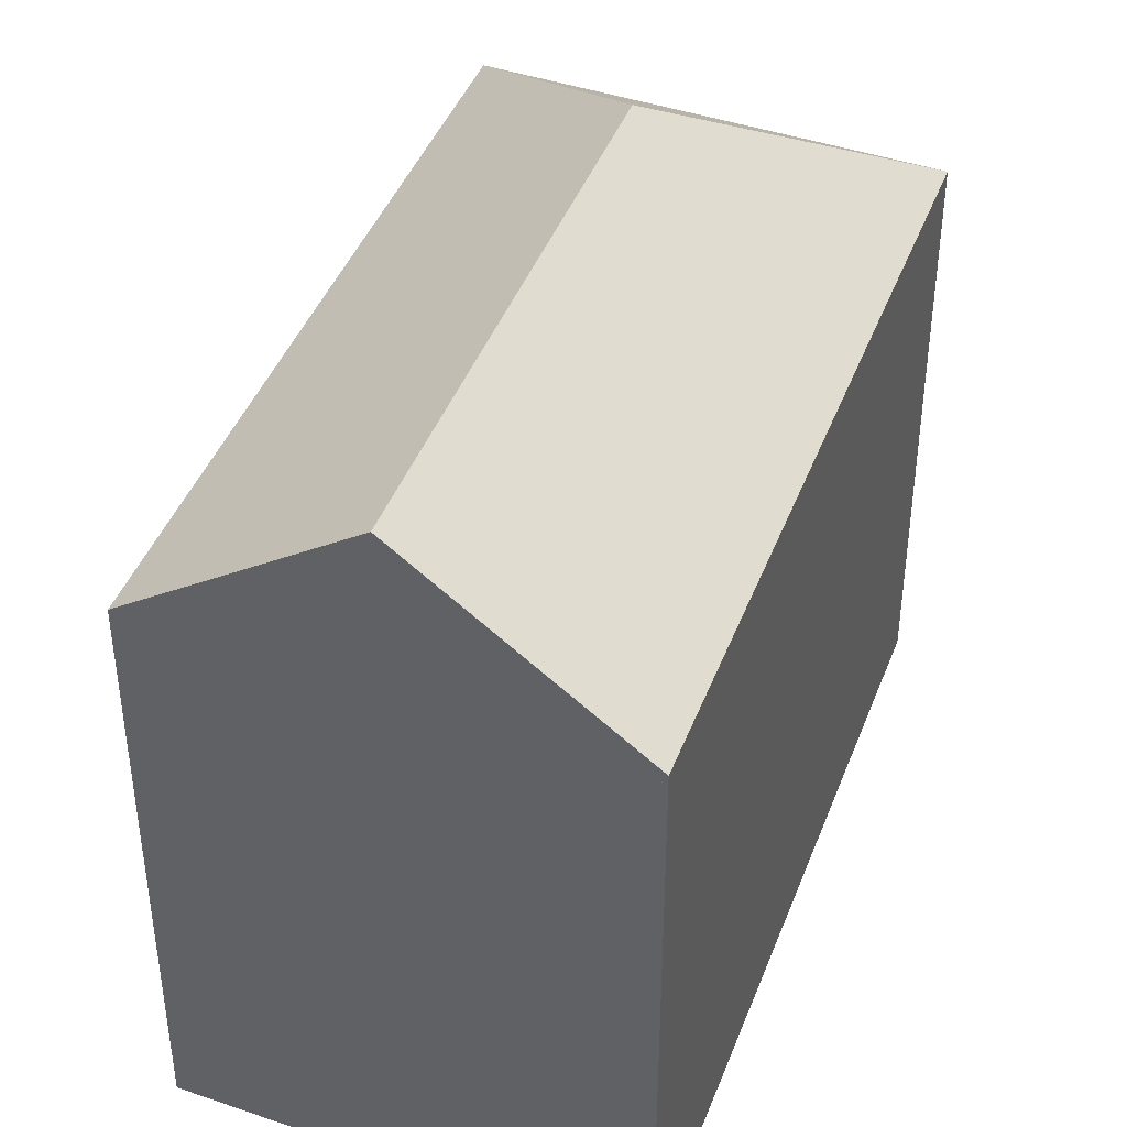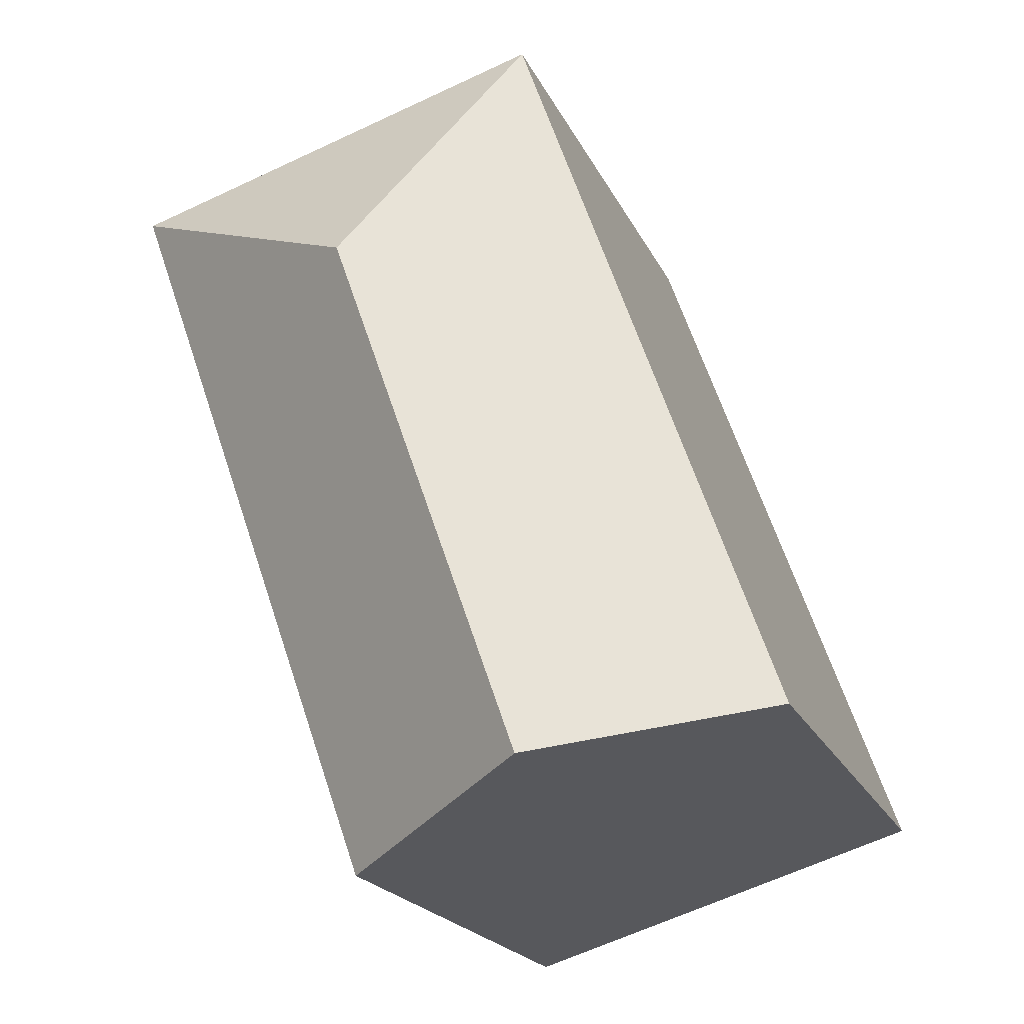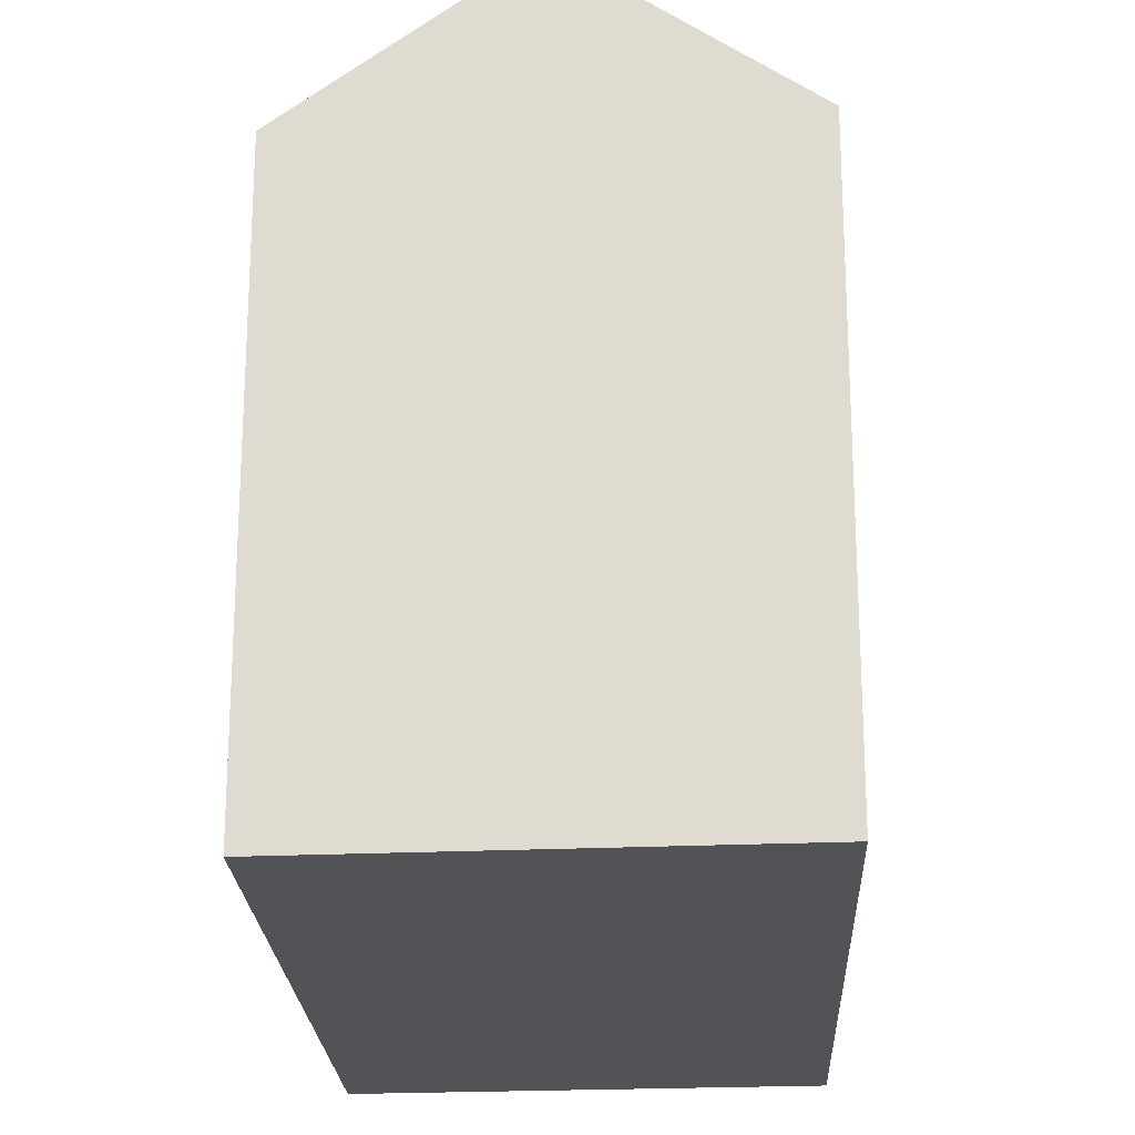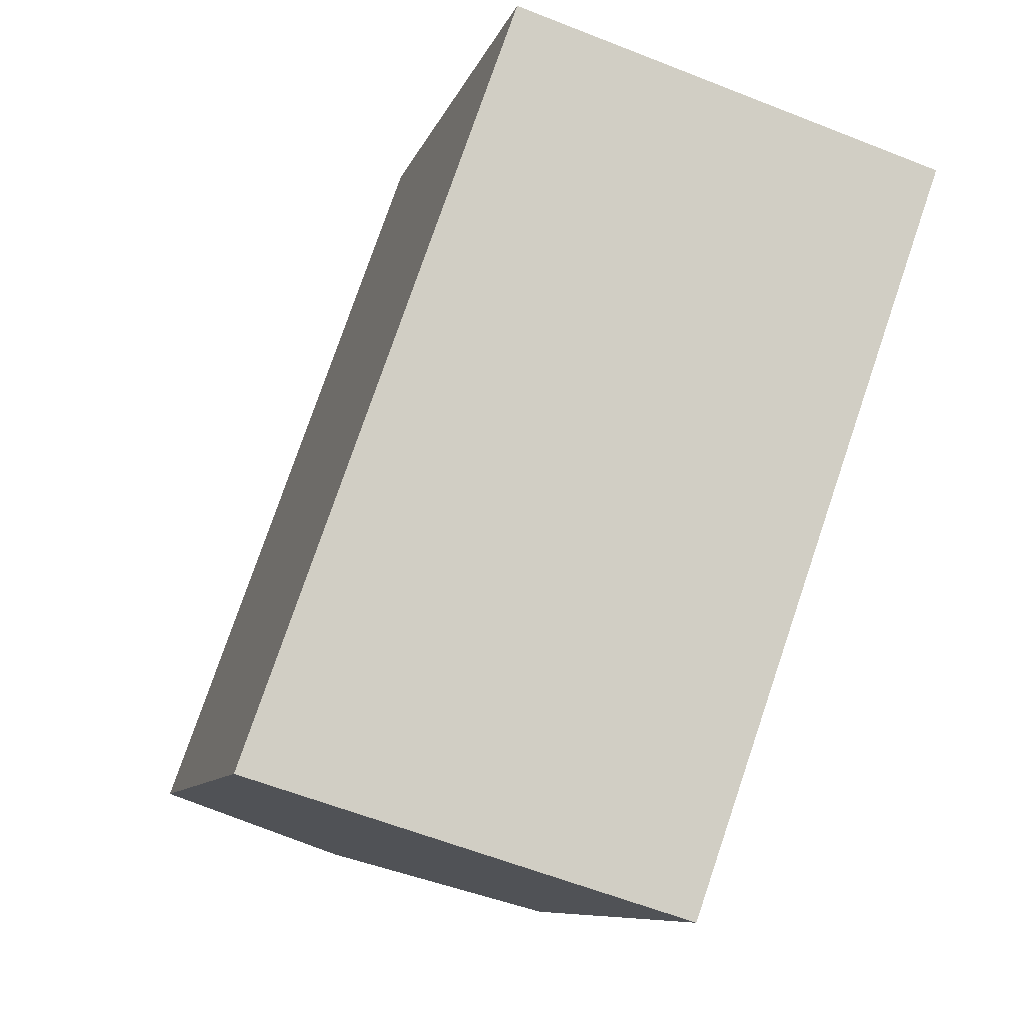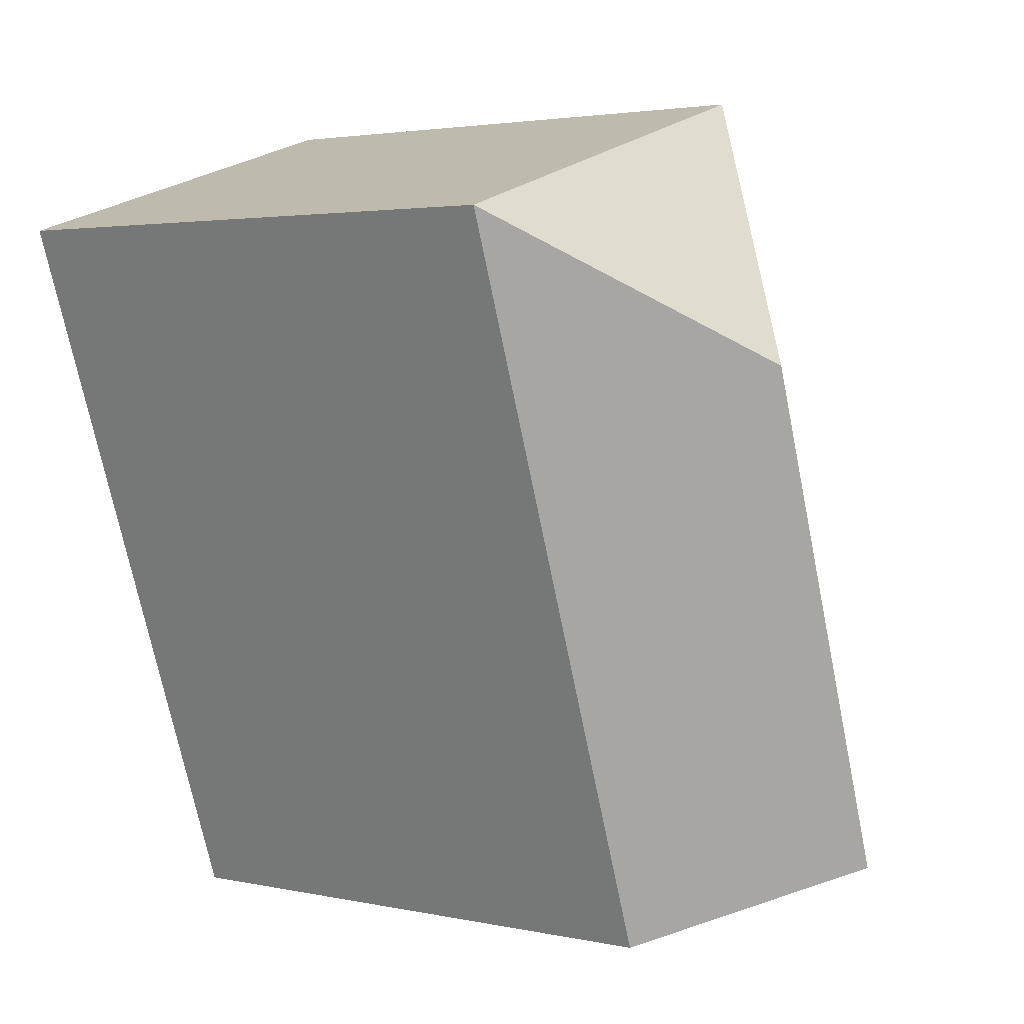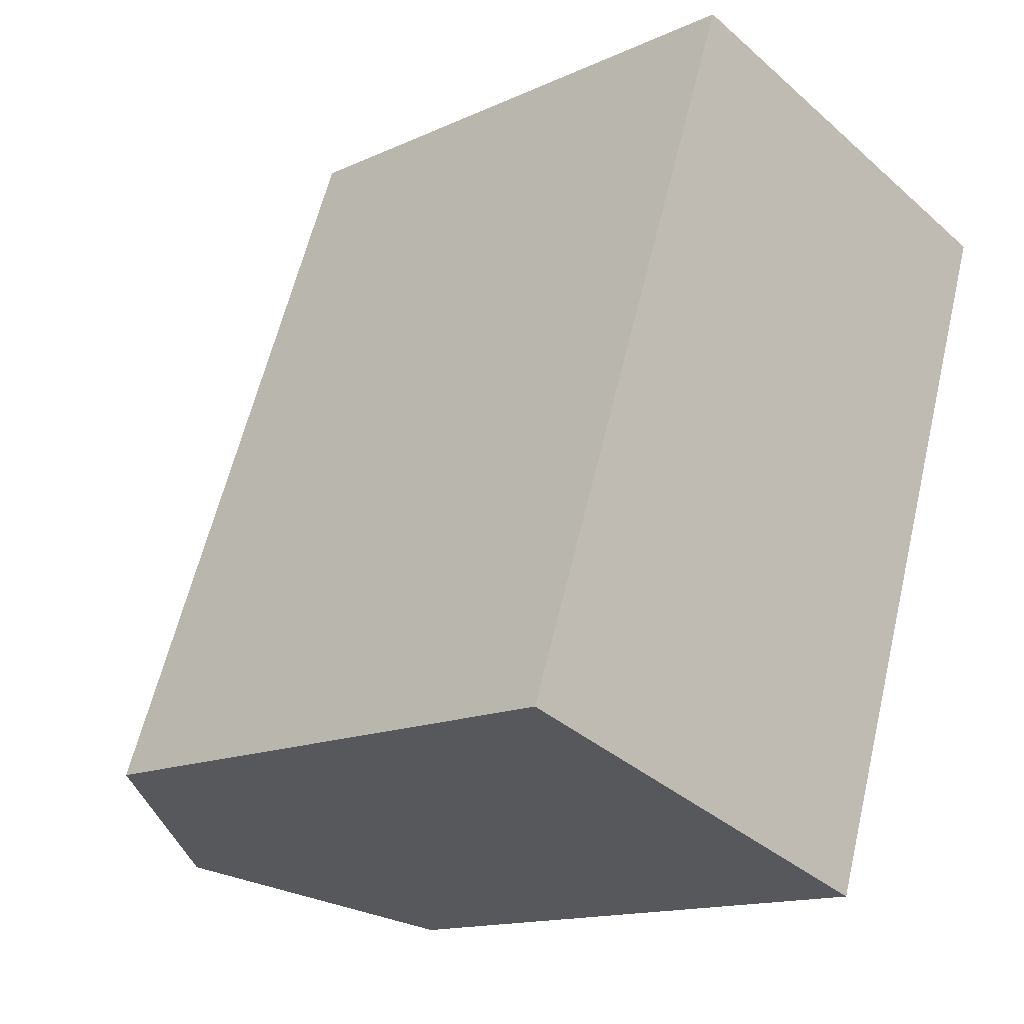
<metadata>
{"format":"obj","ext":"obj","renderer":"f3d","projection":"perspective","resolution":1024,"background":"white","views":[{"elev":42.8,"azim":-140.6,"up":"+Y"},{"elev":-19.9,"azim":-161.0,"up":"+Z"},{"elev":-22.1,"azim":-158.1,"up":"+Y"},{"elev":-8.6,"azim":-13.7,"up":"+Z"},{"elev":2.9,"azim":126.8,"up":"+Z"},{"elev":-14.5,"azim":-45.2,"up":"+Z"}]}
</metadata>
<code>
v  10.61 19.64 12.17
v  6.89 15.5 19.56
v  18.3 15.5 16.04
v  5.703 19.64 -1.763
v  0.000331 15.5 -0.0004902
v  11.41 15.5 -3.525
v  6.89 -1.198e-15 19.56
v  11.41 2.158e-16 -3.524
v  18.3 -9.822e-16 16.04
v  0 0 0
g defaultobject
f 1 2 3
f 4 2 1
f 2 4 5
f 6 1 3
f 1 6 4
f 7 8 9
f 8 7 10
f 9 2 7
f 2 9 3
f 2 10 7
f 10 2 5
f 5 8 10
f 8 5 6
f 6 5 4
f 8 3 9
f 3 8 6

</code>
